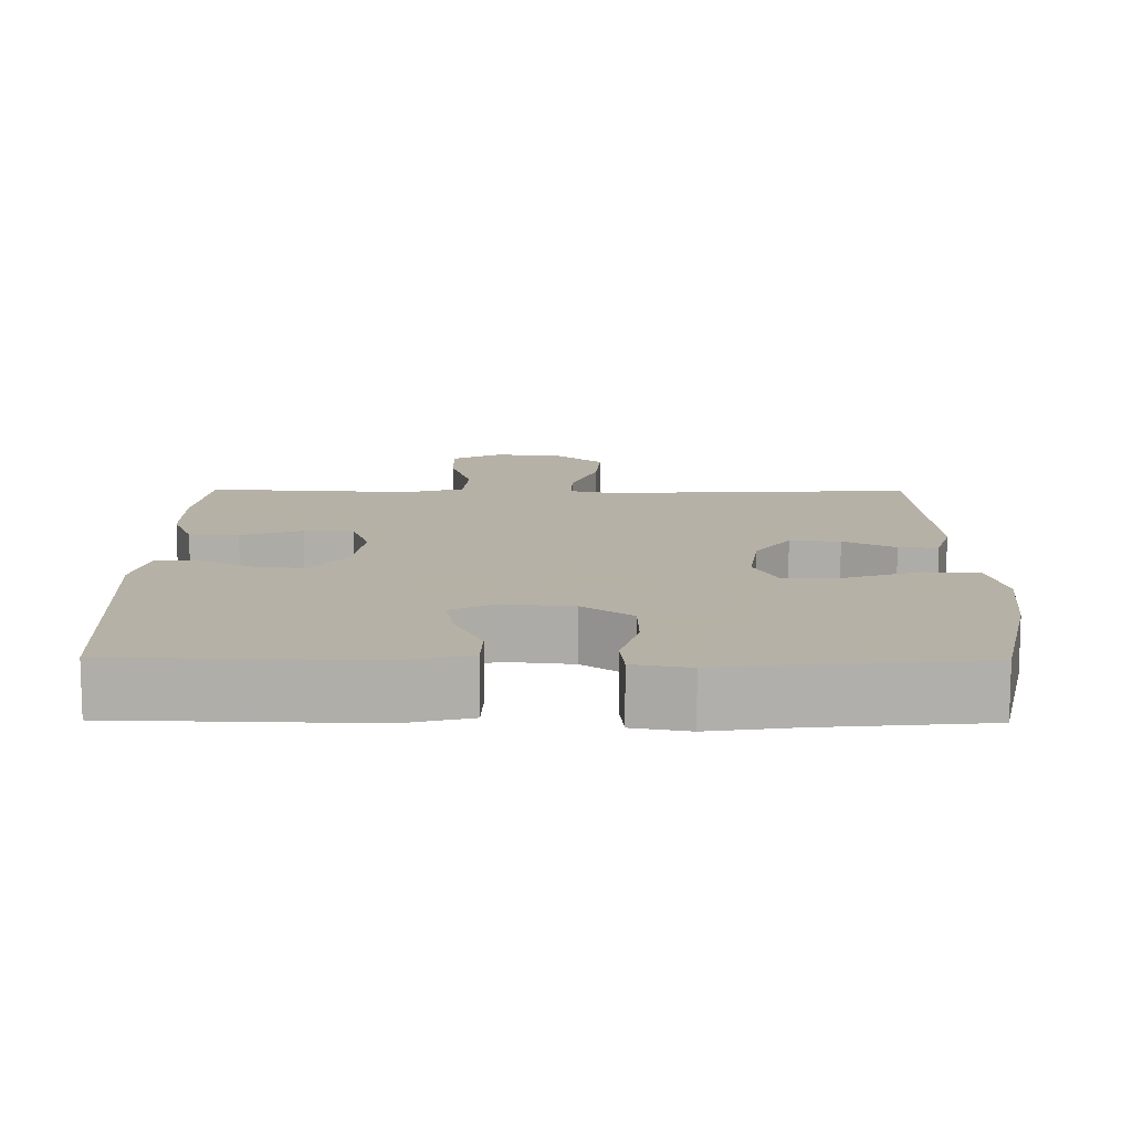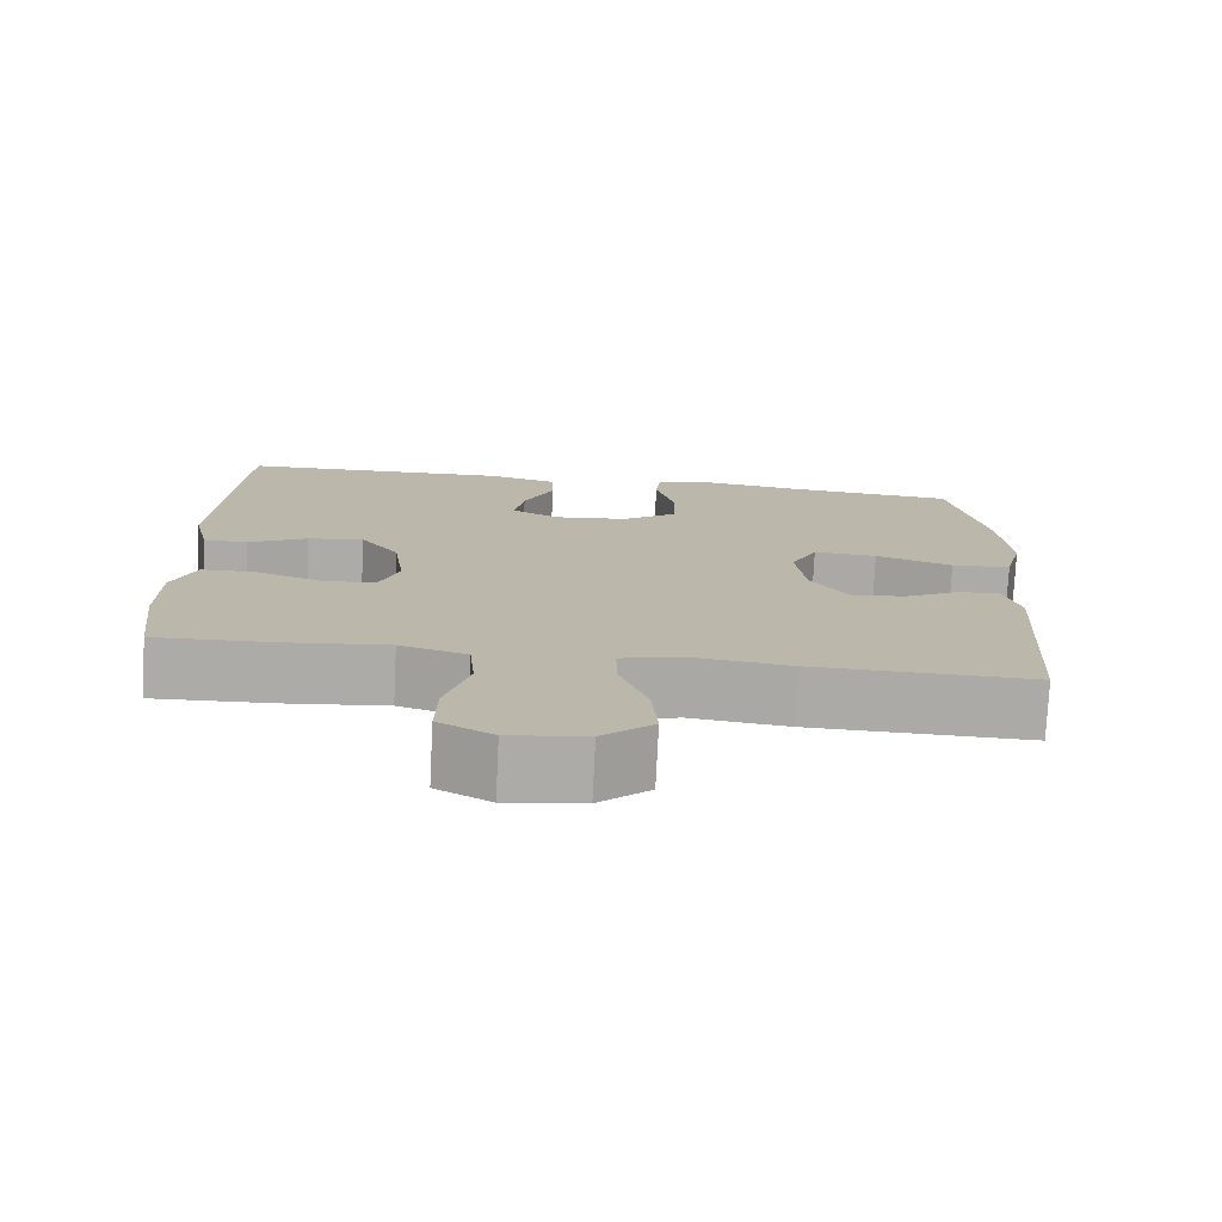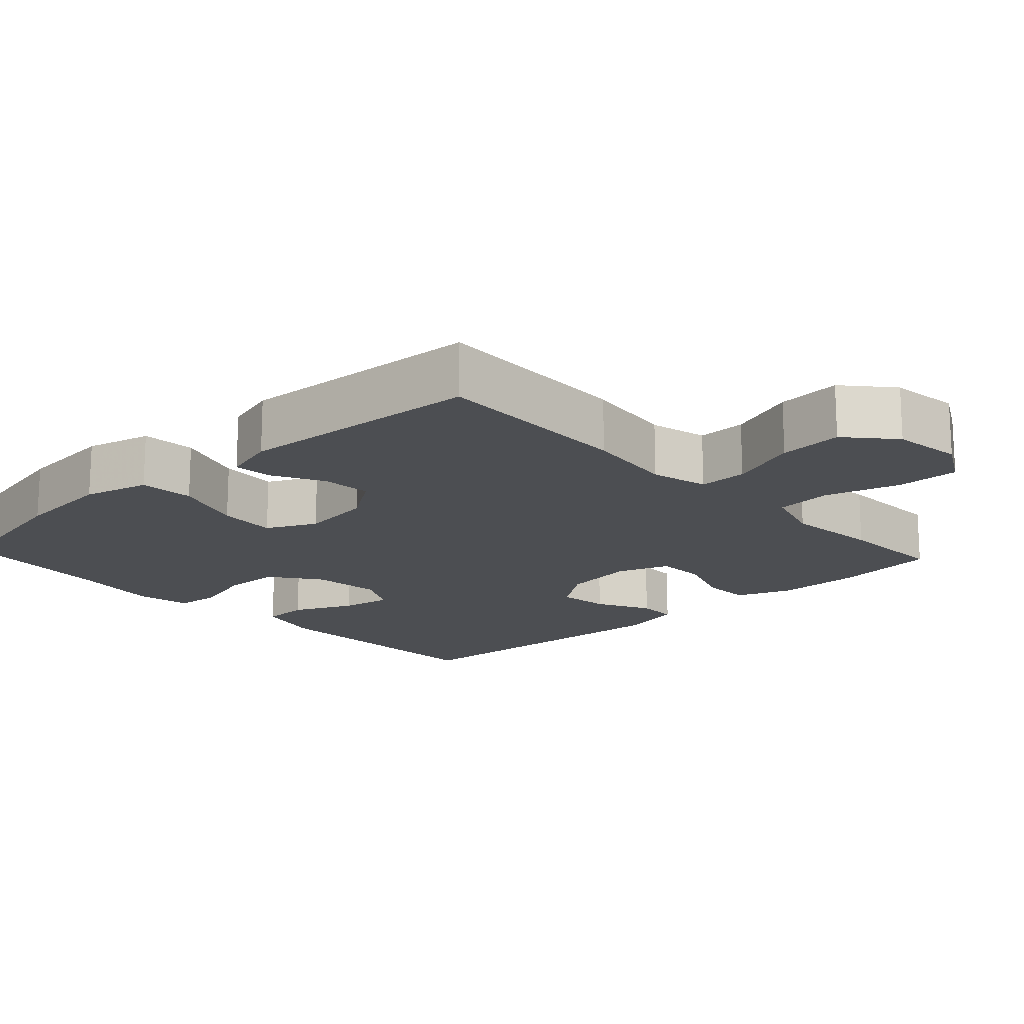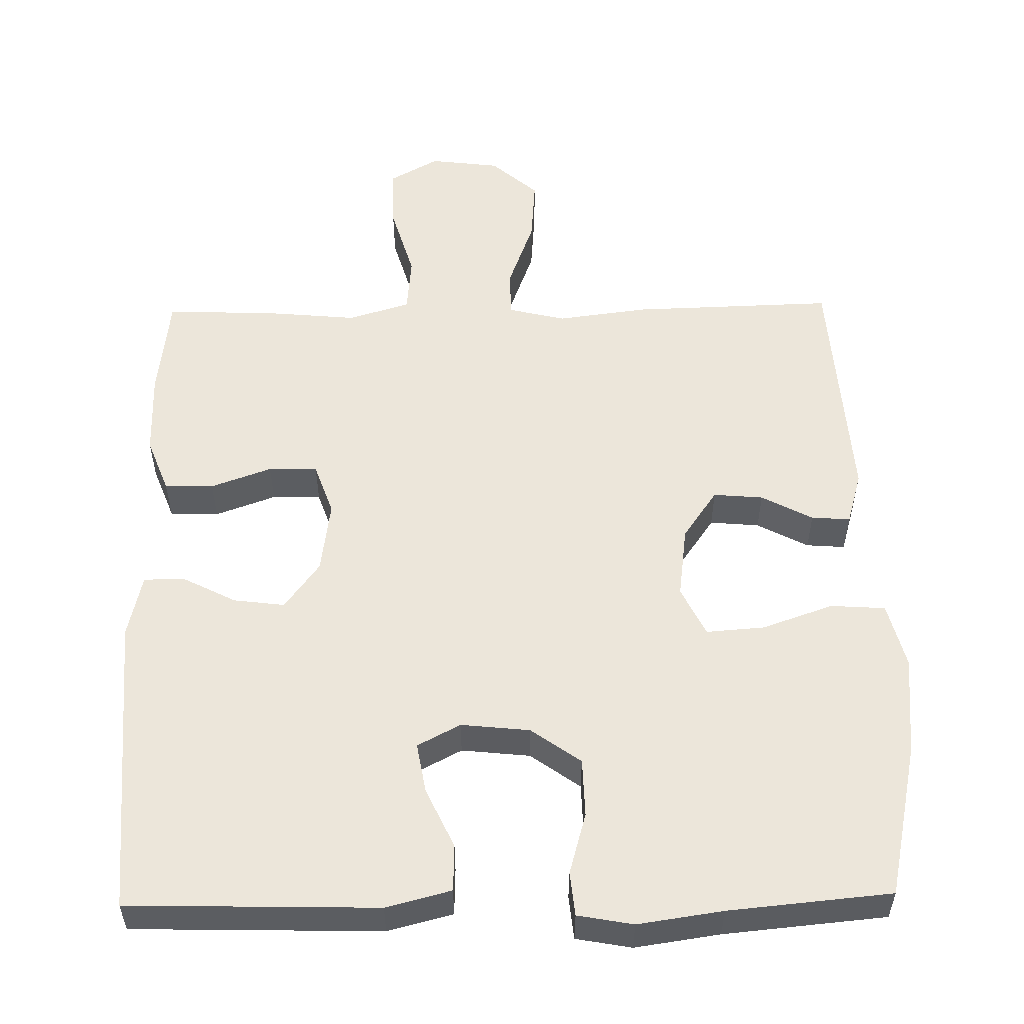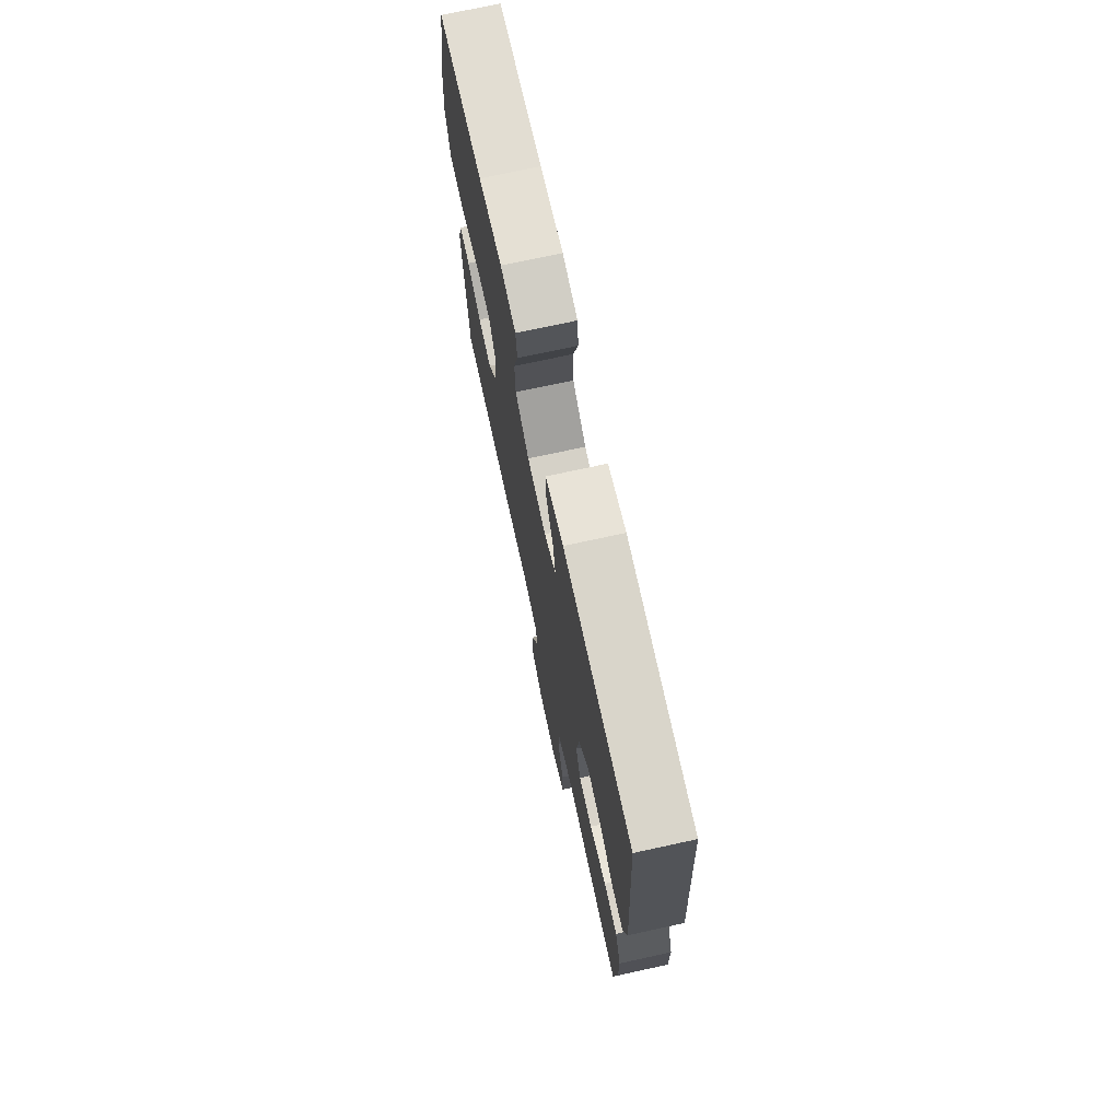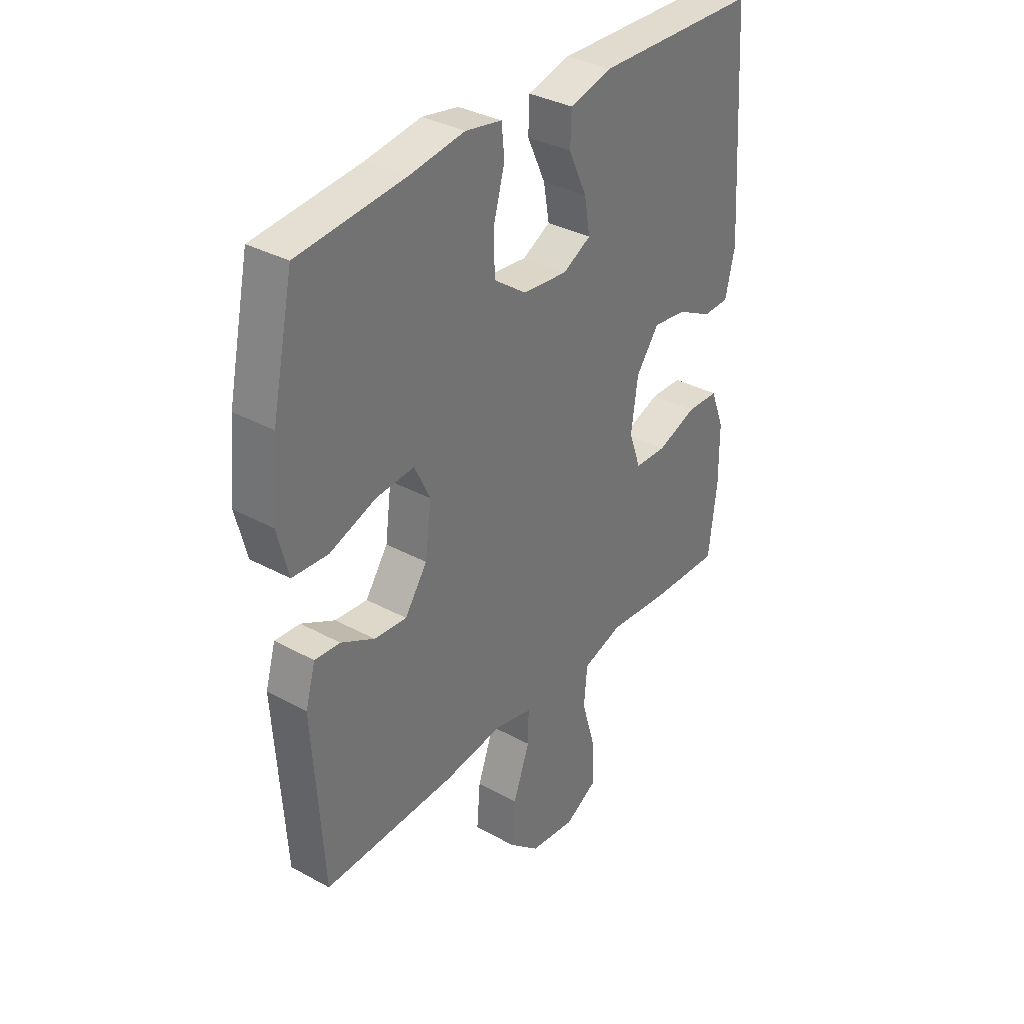
<metadata>
{"format":"obj","ext":"obj","renderer":"f3d","projection":"perspective","resolution":1024,"background":"white","views":[{"elev":12.1,"azim":0.6,"up":"+Y"},{"elev":-76.1,"azim":-2.8,"up":"+Z"},{"elev":-16.7,"azim":132.9,"up":"+Y"},{"elev":54.5,"azim":-1.0,"up":"+Y"},{"elev":73.2,"azim":-102.3,"up":"+Z"},{"elev":34.5,"azim":126.4,"up":"+Z"}]}
</metadata>
<code>
v -0.5 0.07 0.5
v -0.16 0.07 0.509
v -0.071 0.07 0.486
v -0.069 0.07 0.422
v -0.107 0.07 0.34
v -0.119 0.07 0.271
v -0.06 0.07 0.24
v 0.034 0.07 0.25
v 0.102 0.07 0.299
v 0.104 0.07 0.379
v 0.08 0.07 0.464
v 0.086 0.07 0.524
v 0.162 0.07 0.538
v 0.278 0.07 0.521
v 0.5 0.07 0.5
v 0.545 0.07 0.289
v 0.558 0.07 0.152
v 0.535 0.07 0.062
v 0.46 0.07 0.057
v 0.363 0.07 0.091
v 0.283 0.07 0.097
v 0.25 0.07 0.029
v 0.263 0.07 -0.07
v 0.31 0.07 -0.138
v 0.378 0.07 -0.132
v 0.448 0.07 -0.095
v 0.501 0.07 -0.091
v 0.522 0.07 -0.164
v 0.5 0.07 -0.5
v 0.223 0.07 -0.492
v 0.099 0.07 -0.476
v 0.02 0.07 -0.495
v 0.021 0.07 -0.562
v 0.056 0.07 -0.657
v 0.063 0.07 -0.745
v -0.001 0.07 -0.801
v -0.097 0.07 -0.813
v -0.165 0.07 -0.775
v -0.163 0.07 -0.689
v -0.133 0.07 -0.587
v -0.14 0.07 -0.509
v -0.224 0.07 -0.483
v -0.353 0.07 -0.495
v -0.5 0.07 -0.5
v -0.517 0.07 -0.359
v -0.516 0.07 -0.243
v -0.487 0.07 -0.168
v -0.42 0.07 -0.166
v -0.337 0.07 -0.196
v -0.27 0.07 -0.194
v -0.245 0.07 -0.123
v -0.259 0.07 -0.023
v -0.307 0.07 0.042
v -0.377 0.07 0.033
v -0.451 0.07 -0.005
v -0.506 0.07 -0.004
v -0.526 0.07 0.083
v -0.5 0 0.5
v -0.16 0 0.509
v -0.071 0 0.486
v -0.069 0 0.422
v -0.107 0 0.34
v -0.119 0 0.271
v -0.06 0 0.24
v 0.034 0 0.25
v 0.102 0 0.299
v 0.104 0 0.379
v 0.08 0 0.464
v 0.086 0 0.524
v 0.162 0 0.538
v 0.278 0 0.521
v 0.5 0 0.5
v 0.545 0 0.289
v 0.558 0 0.152
v 0.535 0 0.062
v 0.46 0 0.057
v 0.363 0 0.091
v 0.283 0 0.097
v 0.25 0 0.029
v 0.263 0 -0.07
v 0.31 0 -0.138
v 0.378 0 -0.132
v 0.448 0 -0.095
v 0.501 0 -0.091
v 0.522 0 -0.164
v 0.5 0 -0.5
v 0.223 0 -0.492
v 0.099 0 -0.476
v 0.02 0 -0.495
v 0.021 0 -0.562
v 0.056 0 -0.657
v 0.063 0 -0.745
v -0.001 0 -0.801
v -0.097 0 -0.813
v -0.165 0 -0.775
v -0.163 0 -0.689
v -0.133 0 -0.587
v -0.14 0 -0.509
v -0.224 0 -0.483
v -0.353 0 -0.495
v -0.5 0 -0.5
v -0.517 0 -0.359
v -0.516 0 -0.243
v -0.487 0 -0.168
v -0.42 0 -0.166
v -0.337 0 -0.196
v -0.27 0 -0.194
v -0.245 0 -0.123
v -0.259 0 -0.023
v -0.307 0 0.042
v -0.377 0 0.033
v -0.451 0 -0.005
v -0.506 0 -0.004
v -0.526 0 0.083
f 54 55 56 57
f 53 54 57 1
f 52 53 1 2
f 51 52 2 3
f 46 47 48 49
f 46 49 50
f 45 46 50
f 42 43 44 45
f 41 42 45 50
f 37 38 39 40
f 37 40 41
f 36 37 41
f 33 34 35 36
f 32 33 36 41
f 31 32 41 50
f 25 26 27 28
f 24 25 28 29
f 23 24 29 30
f 17 18 19 20
f 17 20 21
f 14 15 16 17
f 14 17 21
f 13 14 21 22
f 10 11 12 13
f 9 10 13 22
f 3 4 5
f 51 3 5
f 51 5 6
f 30 31 50 51
f 30 51 6 7
f 23 30 7 8
f 8 9 22 23
f 114 113 112 111
f 58 114 111 110
f 59 58 110 109
f 60 59 109 108
f 106 105 104 103
f 107 106 103
f 107 103 102
f 102 101 100 99
f 107 102 99 98
f 97 96 95 94
f 98 97 94
f 98 94 93
f 93 92 91 90
f 98 93 90 89
f 107 98 89 88
f 85 84 83 82
f 86 85 82 81
f 87 86 81 80
f 77 76 75 74
f 78 77 74
f 74 73 72 71
f 78 74 71
f 79 78 71 70
f 70 69 68 67
f 79 70 67 66
f 62 61 60
f 62 60 108
f 63 62 108
f 108 107 88 87
f 64 63 108 87
f 65 64 87 80
f 80 79 66 65
f 1 58 59 2
f 2 59 60 3
f 3 60 61 4
f 4 61 62 5
f 5 62 63 6
f 6 63 64 7
f 7 64 65 8
f 8 65 66 9
f 9 66 67 10
f 10 67 68 11
f 11 68 69 12
f 12 69 70 13
f 13 70 71 14
f 14 71 72 15
f 15 72 73 16
f 16 73 74 17
f 17 74 75 18
f 18 75 76 19
f 19 76 77 20
f 20 77 78 21
f 21 78 79 22
f 22 79 80 23
f 23 80 81 24
f 24 81 82 25
f 25 82 83 26
f 26 83 84 27
f 27 84 85 28
f 28 85 86 29
f 29 86 87 30
f 30 87 88 31
f 31 88 89 32
f 32 89 90 33
f 33 90 91 34
f 34 91 92 35
f 35 92 93 36
f 36 93 94 37
f 37 94 95 38
f 38 95 96 39
f 39 96 97 40
f 40 97 98 41
f 41 98 99 42
f 42 99 100 43
f 43 100 101 44
f 44 101 102 45
f 45 102 103 46
f 46 103 104 47
f 47 104 105 48
f 48 105 106 49
f 49 106 107 50
f 50 107 108 51
f 51 108 109 52
f 52 109 110 53
f 53 110 111 54
f 54 111 112 55
f 55 112 113 56
f 56 113 114 57
f 57 114 58 1

</code>
